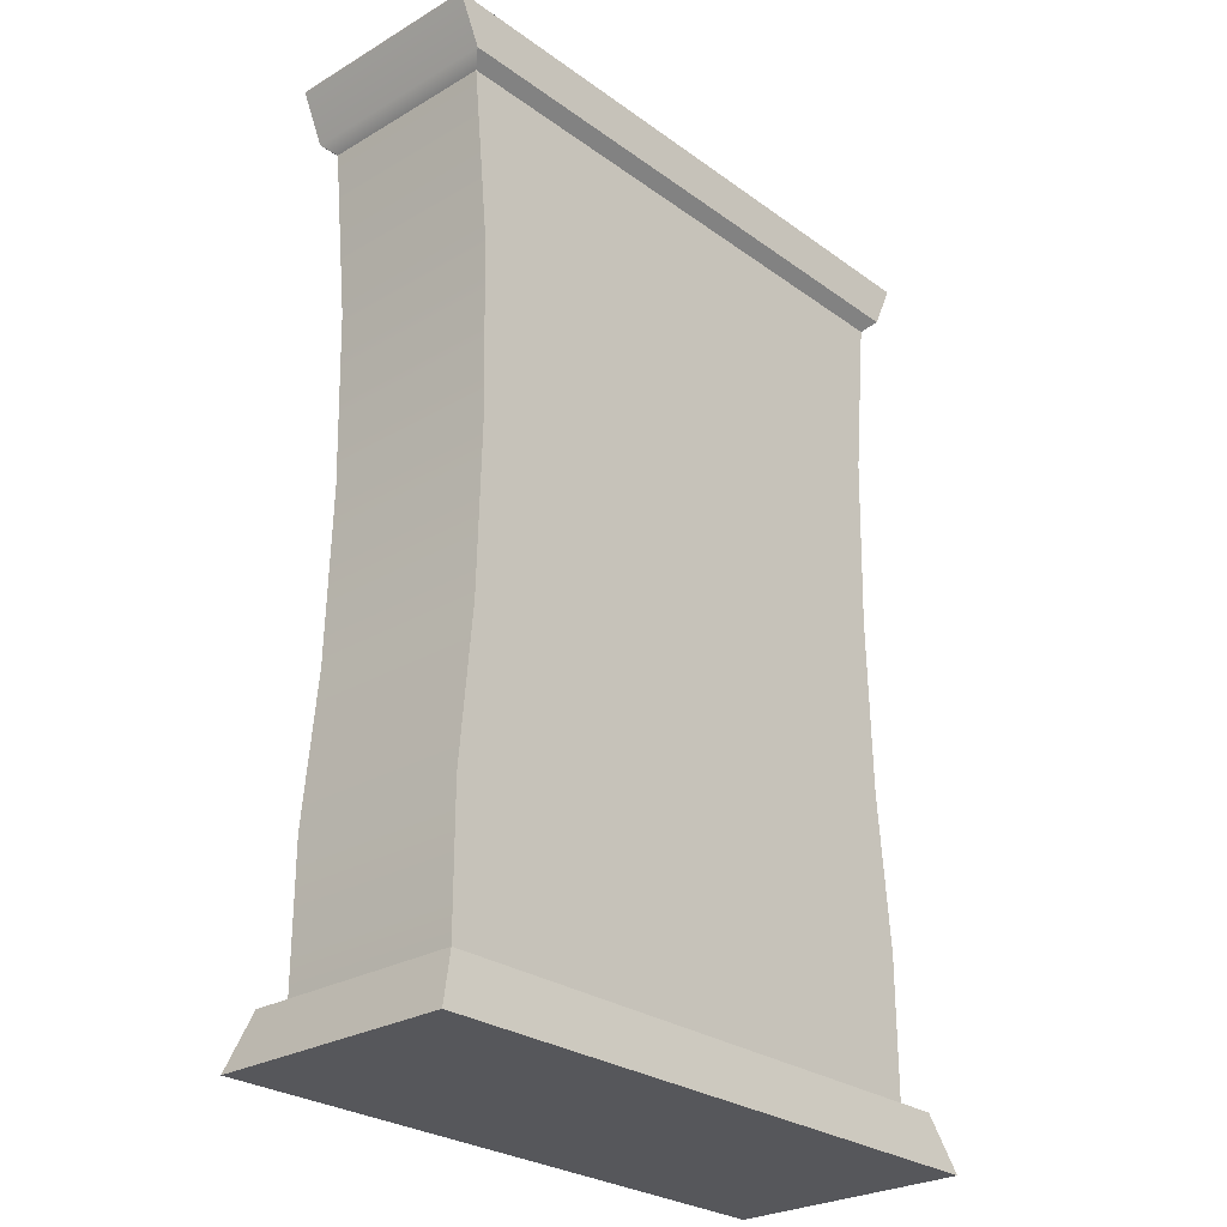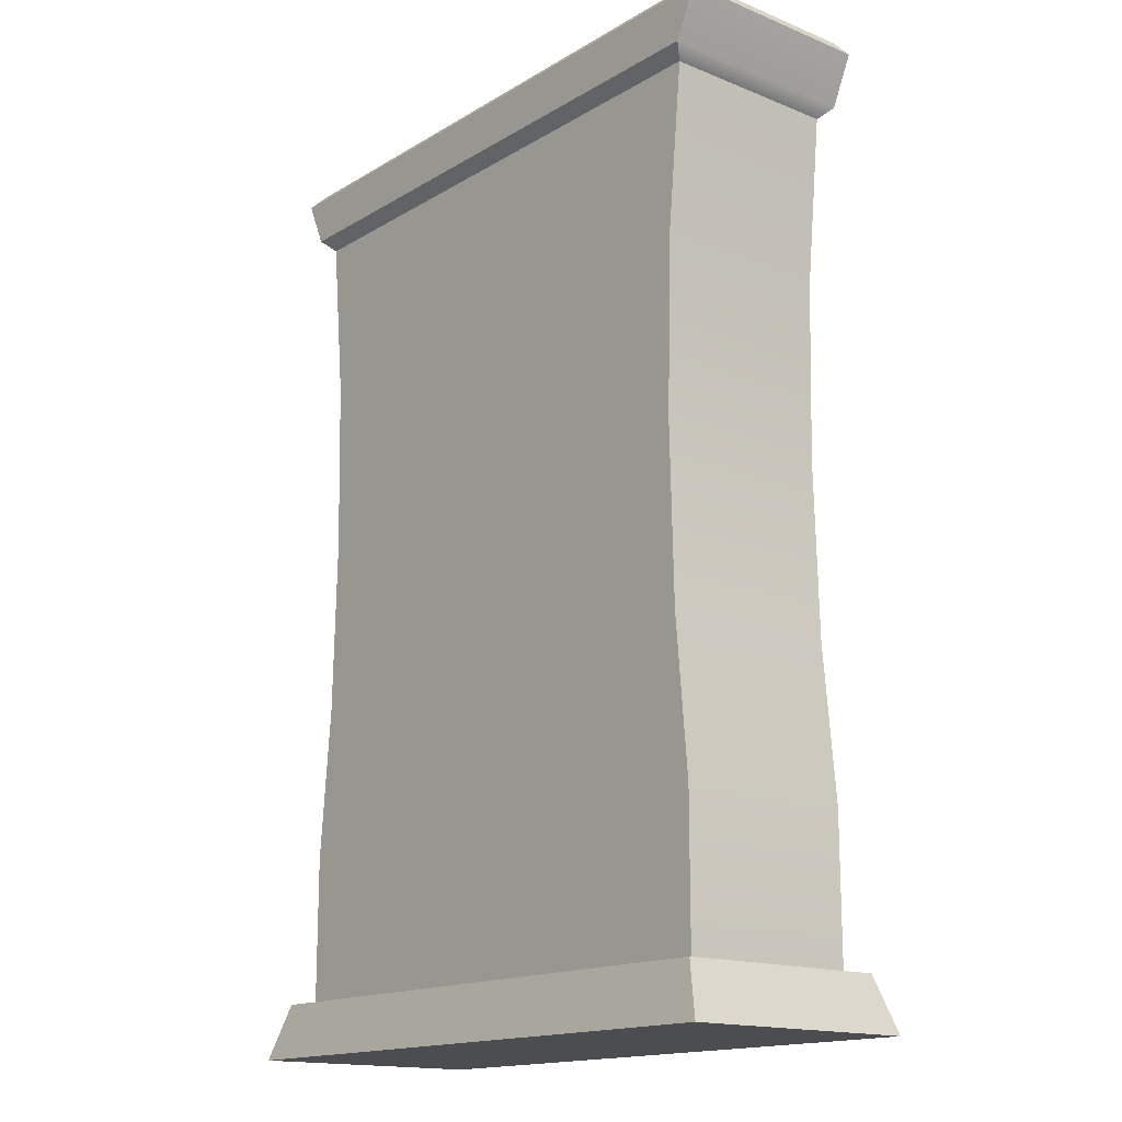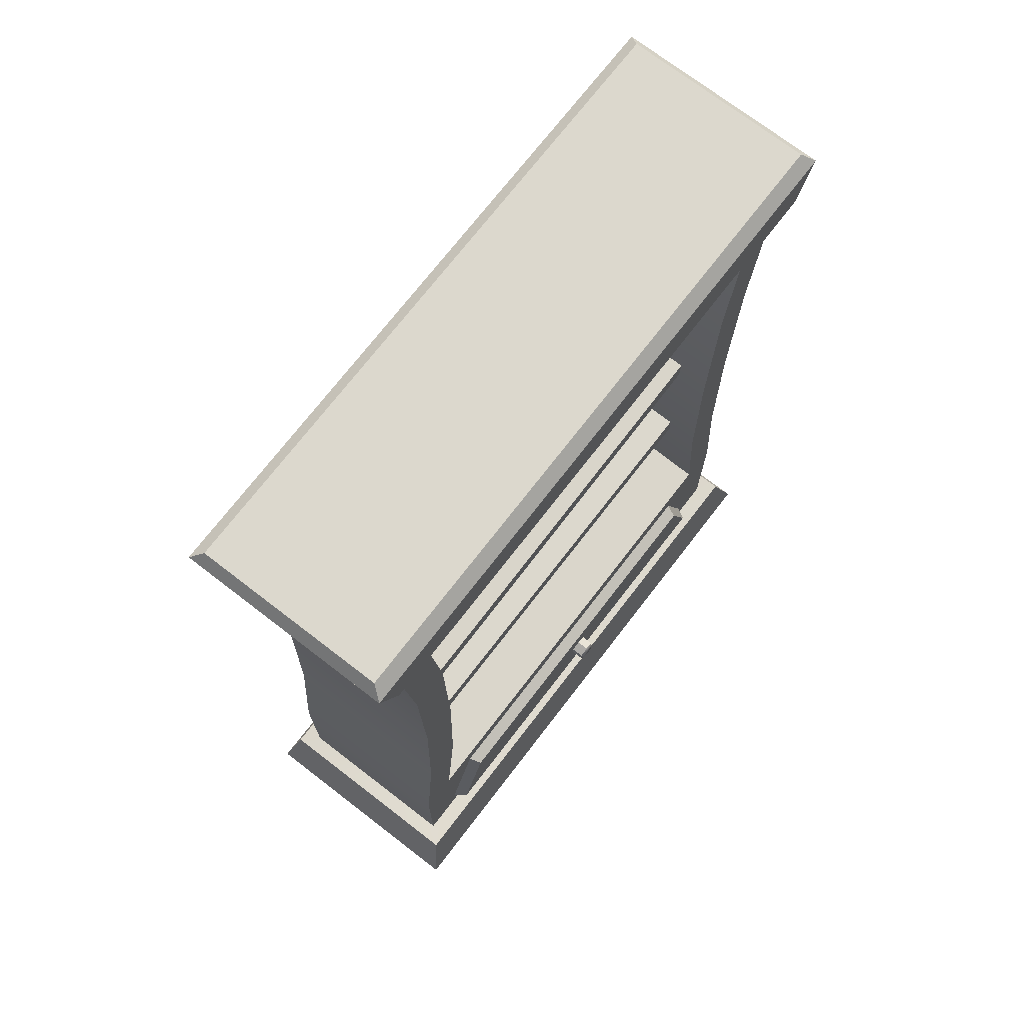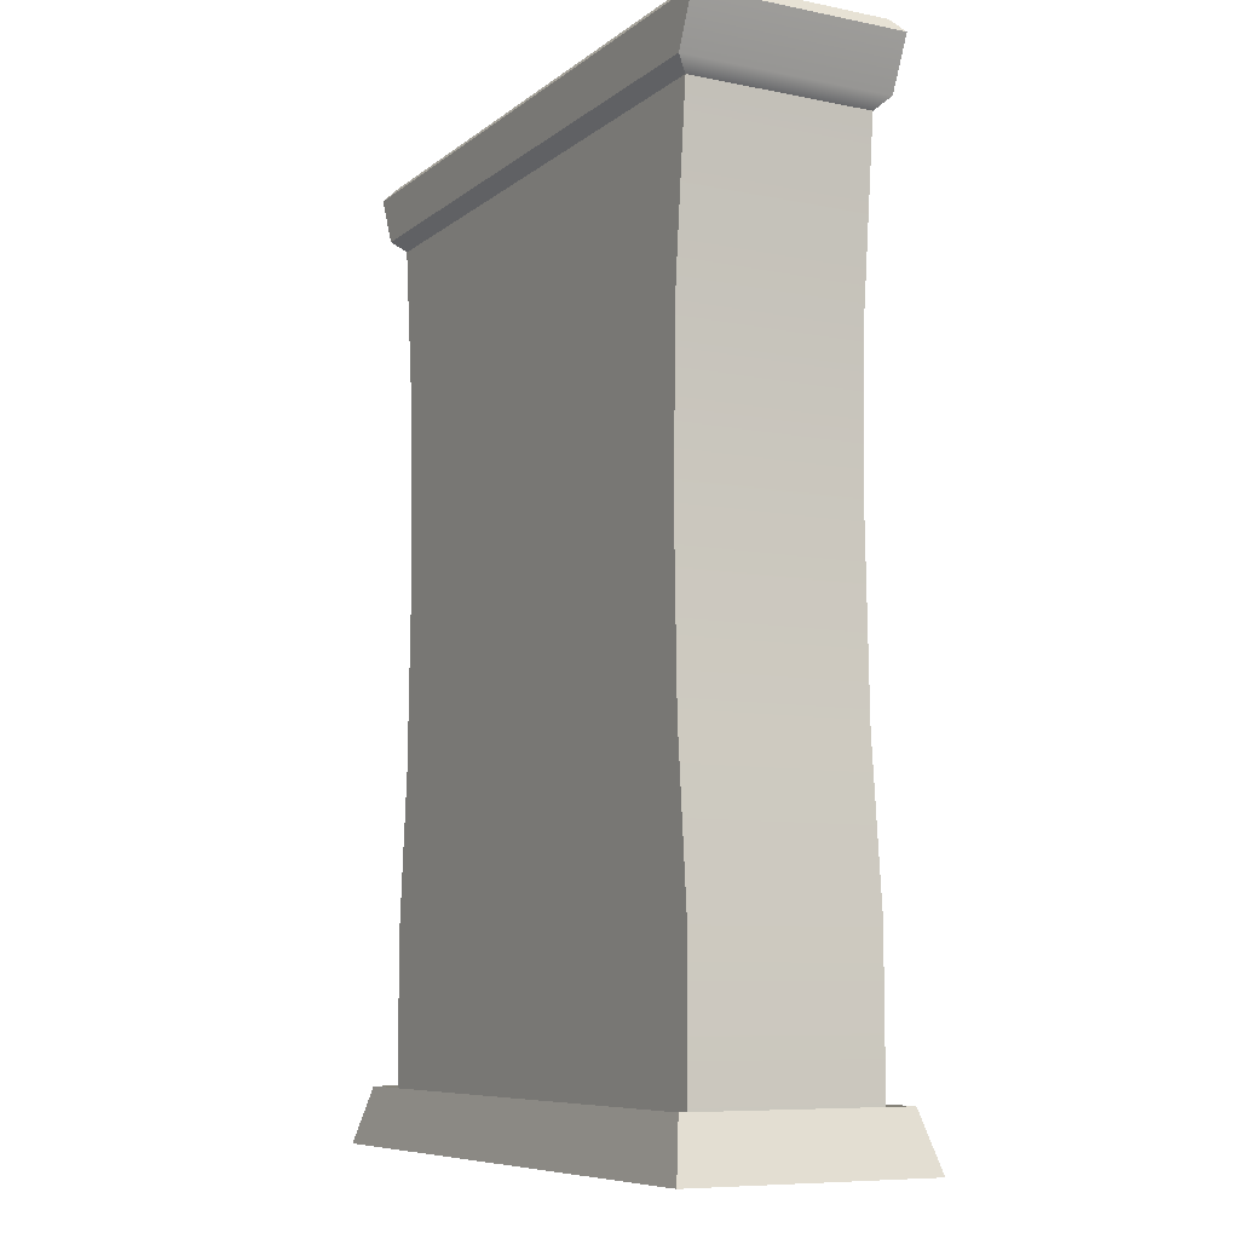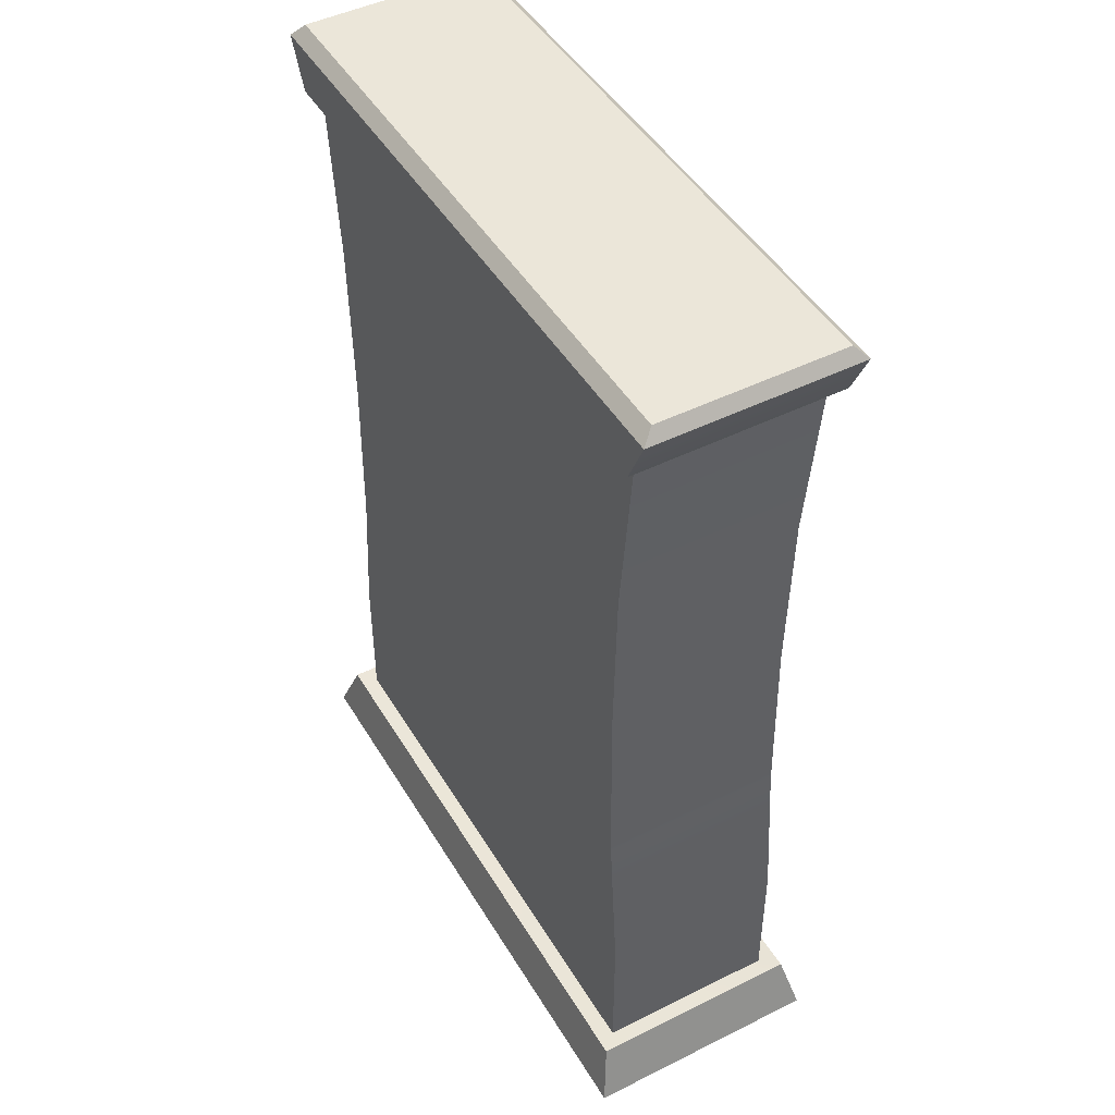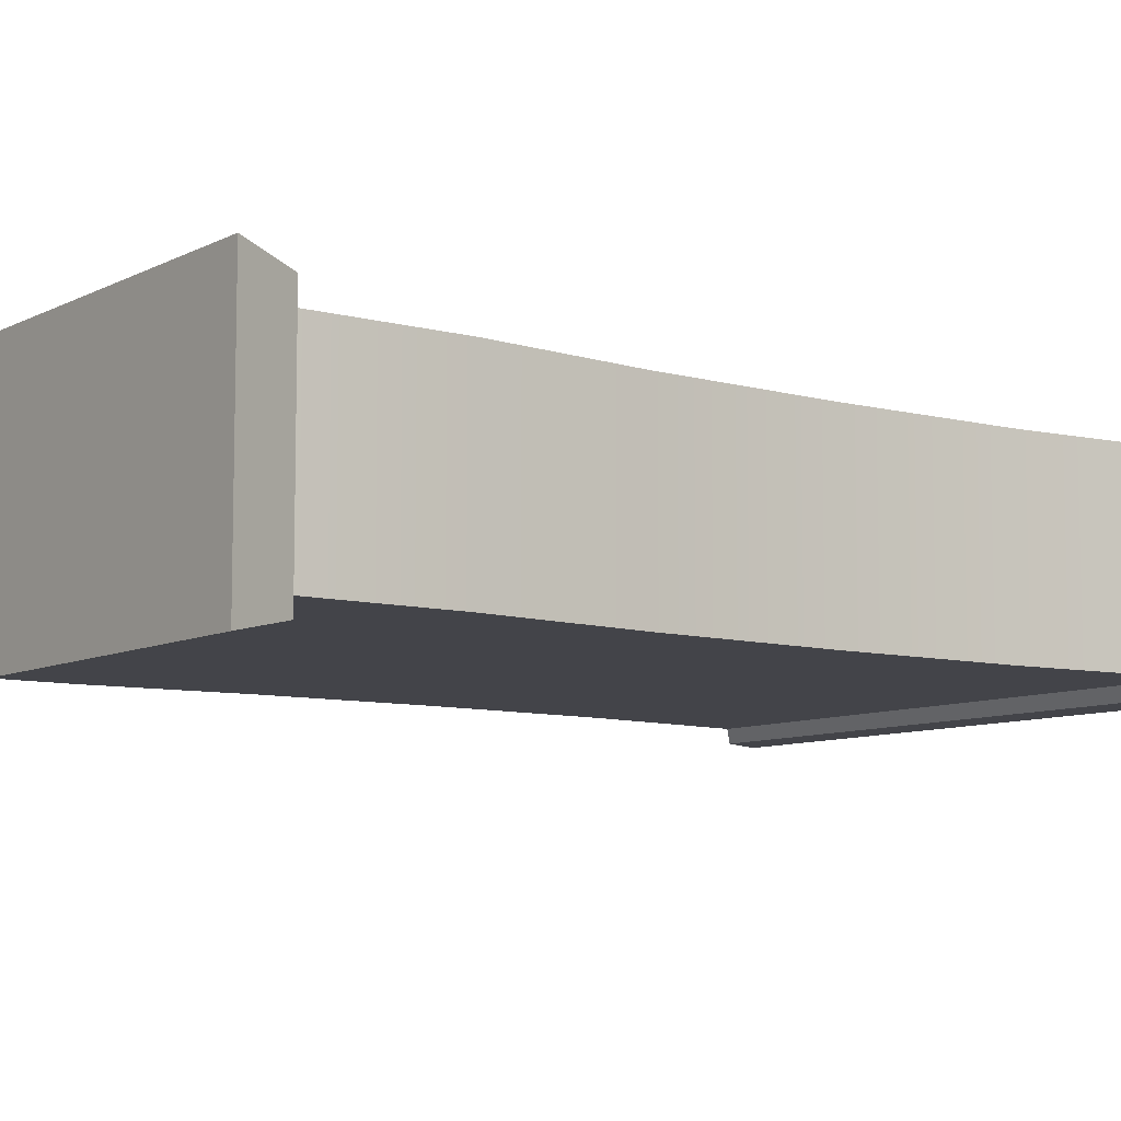
<metadata>
{"format":"obj","ext":"obj","renderer":"f3d","projection":"perspective","resolution":1024,"background":"white","views":[{"elev":-27.1,"azim":132.2,"up":"+Y"},{"elev":-16.0,"azim":-129.7,"up":"+Y"},{"elev":72.5,"azim":-52.4,"up":"+Y"},{"elev":-8.4,"azim":-118.3,"up":"+Y"},{"elev":46.7,"azim":-119.5,"up":"+Y"},{"elev":-8.4,"azim":53.5,"up":"+Z"}]}
</metadata>
<code>
g default
v -2.445 3.369 0.5731
v 2.445 3.369 0.5731
v -2.445 3.606 0.5731
v 2.445 3.606 0.5731
v -2.445 3.606 -0.71
v 2.445 3.606 -0.71
v -2.445 3.369 -0.71
v 2.445 3.369 -0.71
v -2.44 5.018 0.5731
v 2.448 5.189 0.5731
v -2.448 5.255 0.5731
v 2.44 5.426 0.5731
v -2.448 5.255 -0.71
v 2.44 5.426 -0.71
v -2.44 5.018 -0.71
v 2.448 5.189 -0.71
v -2.445 6.838 0.5731
v 2.445 6.838 0.5731
v -2.445 7.075 0.5731
v 2.445 7.075 0.5731
v -2.445 7.075 -0.71
v 2.445 7.075 -0.71
v -2.445 6.838 -0.71
v 2.445 6.838 -0.71
v -2.762 8.609 0.8927
v 2.762 8.609 0.8927
v -2.762 8.609 -0.8927
v 2.762 8.609 -0.8927
v 2.731 0.5024 0.8927
v -2.732 0.5024 0.8927
v -2.732 0.5024 -0.8927
v 2.731 0.5024 -0.8927
v 2.356 1.972 0.8927
v -2.356 1.972 0.8927
v 2.356 8.34 0.8927
v -2.356 8.34 0.8927
v 2.356 2.051 -0.6769
v -2.356 2.051 -0.6769
v 2.356 8.34 -0.6769
v -2.356 8.34 -0.6769
v 2.551 5.222 0.8927
v 2.175 5.222 0.8927
v 2.175 5.222 -0.6769
v -2.175 5.222 -0.6769
v -2.175 5.222 0.8927
v -2.551 5.222 0.8927
v -2.551 5.222 -0.8927
v 2.551 5.222 -0.8927
v 2.596 6.957 0.8927
v 2.214 6.957 0.8927
v 2.214 6.957 -0.6769
v -2.214 6.957 -0.6769
v -2.214 6.957 0.8927
v -2.596 6.957 0.8927
v -2.596 6.957 -0.8927
v 2.596 6.957 -0.8927
v 2.596 3.488 0.8927
v 2.214 3.488 0.8927
v 2.214 3.488 -0.6769
v -2.214 3.488 -0.6769
v -2.214 3.488 0.8927
v -2.596 3.488 0.8927
v -2.596 3.488 -0.8927
v 2.596 3.488 -0.8927
v 2.896 0.5225 1.065
v -2.896 0.5225 1.065
v -2.896 0.5225 -1.065
v 2.896 0.5225 -1.065
v 3.087 -0.01242 1.191
v -3.087 -0.01242 1.191
v -3.087 -0.01242 -1.191
v 3.087 -0.01242 -1.191
v -2.732 1.972 0.8927
v -2.732 1.972 -0.8927
v 2.731 1.972 -0.8927
v 2.731 1.972 0.8927
v 2.307 0.7244 0.8927
v -2.307 0.7244 0.8927
v 1.967 1.689 0.8927
v -1.967 1.689 0.8927
v 2.22 0.7854 1.015
v -2.22 0.7854 1.015
v 1.924 1.628 1.015
v -1.924 1.628 1.015
v -2.872 8.726 1.017
v 2.872 8.726 1.017
v -2.872 8.726 -1.017
v 2.872 8.726 -1.017
v -3.092 9.202 1.017
v -3.001 9.321 0.9009
v 3.001 9.321 0.9009
v 3.092 9.202 1.017
v -3.001 9.321 -0.9009
v -3.092 9.202 -1.017
v 3.092 9.202 -1.017
v 3.001 9.321 -0.9009
v 0.09813 1.314 1.002
v 0 1.371 1.002
v -0.09813 1.314 1.002
v -0.09813 1.201 1.002
v 0 1.144 1.002
v 0.09813 1.201 1.002
v 0 1.257 1.159
v 0.09813 1.314 1.14
v 0.07851 1.303 1.159
v 0 1.371 1.14
v 0 1.348 1.159
v -0.09813 1.314 1.14
v -0.07851 1.303 1.159
v -0.09813 1.201 1.14
v -0.07851 1.212 1.159
v 0 1.144 1.14
v -0 1.167 1.159
v 0.09813 1.201 1.14
v 0.07851 1.212 1.159
g pCube15
f 1 2 4 3
f 3 4 6 5
f 7 8 2 1
f 9 10 12 11
f 11 12 14 13
f 15 16 10 9
f 17 18 20 19
f 19 20 22 21
f 23 24 18 17
f 38 37 59 60
f 31 30 73 74
f 74 75 32 31
f 29 32 75 76
f 29 76 33
f 26 25 36 35
f 34 73 30
f 34 33 37 38
f 33 58 59 37
f 35 36 40 39
f 61 34 38 60
f 41 49 50 42
f 43 42 50 51
f 44 43 51 52
f 53 45 44 52
f 54 46 45 53
f 47 46 54 55
f 55 56 48 47
f 41 48 56 49
f 49 26 35 50
f 51 50 35 39
f 52 51 39 40
f 36 53 52 40
f 25 54 53 36
f 55 54 25 27
f 27 28 56 55
f 49 56 28 26
f 57 41 42 58
f 59 58 42 43
f 60 59 43 44
f 45 61 60 44
f 46 62 61 45
f 63 62 46 47
f 47 48 64 63
f 57 64 48 41
f 29 30 66 65
f 30 31 67 66
f 31 32 68 67
f 32 29 65 68
f 65 66 70 69
f 66 67 71 70
f 67 68 72 71
f 68 65 69 72
f 70 71 72 69
f 62 73 34 61
f 74 73 62 63
f 63 64 75 74
f 76 75 64 57
f 33 76 57 58
f 30 29 77 78
f 29 33 79 77
f 33 34 80 79
f 34 30 78 80
f 83 81 77 79
f 81 82 78 77
f 82 84 80 78
f 84 83 79 80
f 82 81 83 84
f 25 26 86 85
f 28 27 87 88
f 27 25 85 87
f 26 28 88 86
f 89 90 93 94
f 90 89 92 91
f 91 92 95 96
f 94 93 96 95
f 85 86 92 89
f 88 87 94 95
f 87 85 89 94
f 86 88 95 92
f 93 90 91 96
f 104 105 115 114
f 105 104 106 107
f 107 106 108 109
f 109 108 110 111
f 111 110 112 113
f 113 112 114 115
f 97 98 106 104
f 98 99 108 106
f 99 100 110 108
f 100 101 112 110
f 101 102 114 112
f 102 97 104 114
f 105 107 103
f 107 109 103
f 109 111 103
f 111 113 103
f 113 115 103
f 115 105 103

</code>
